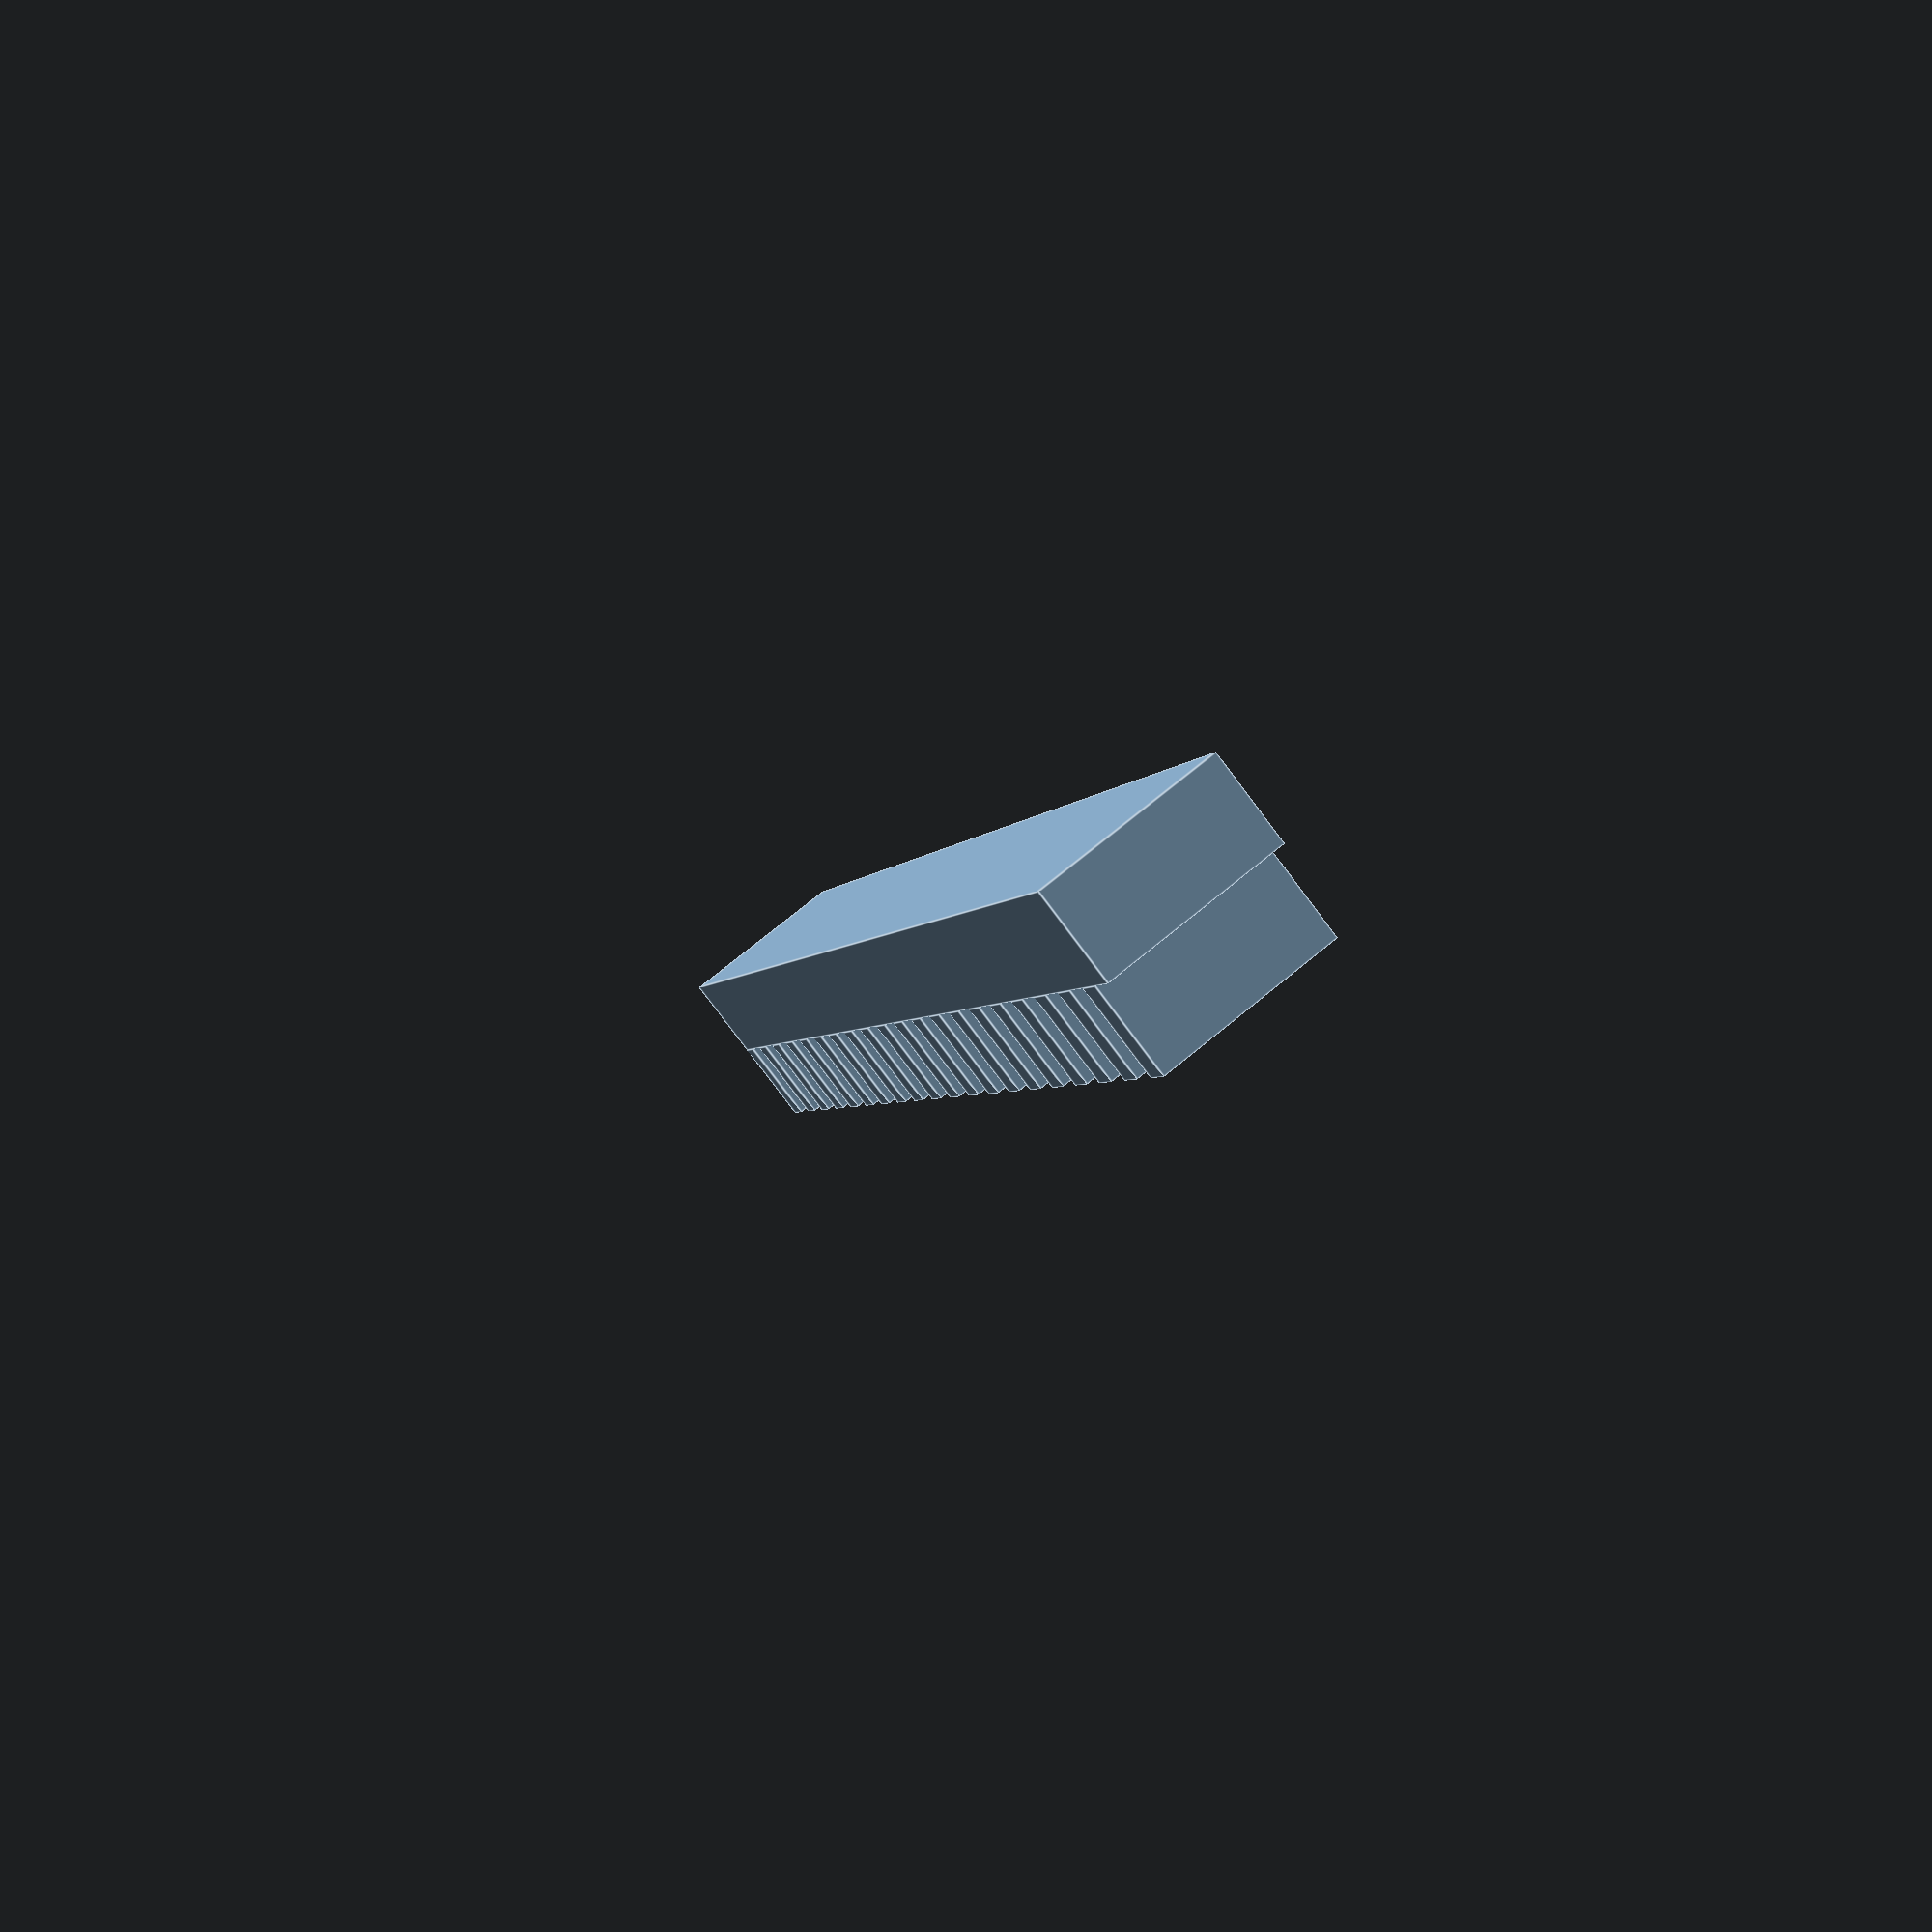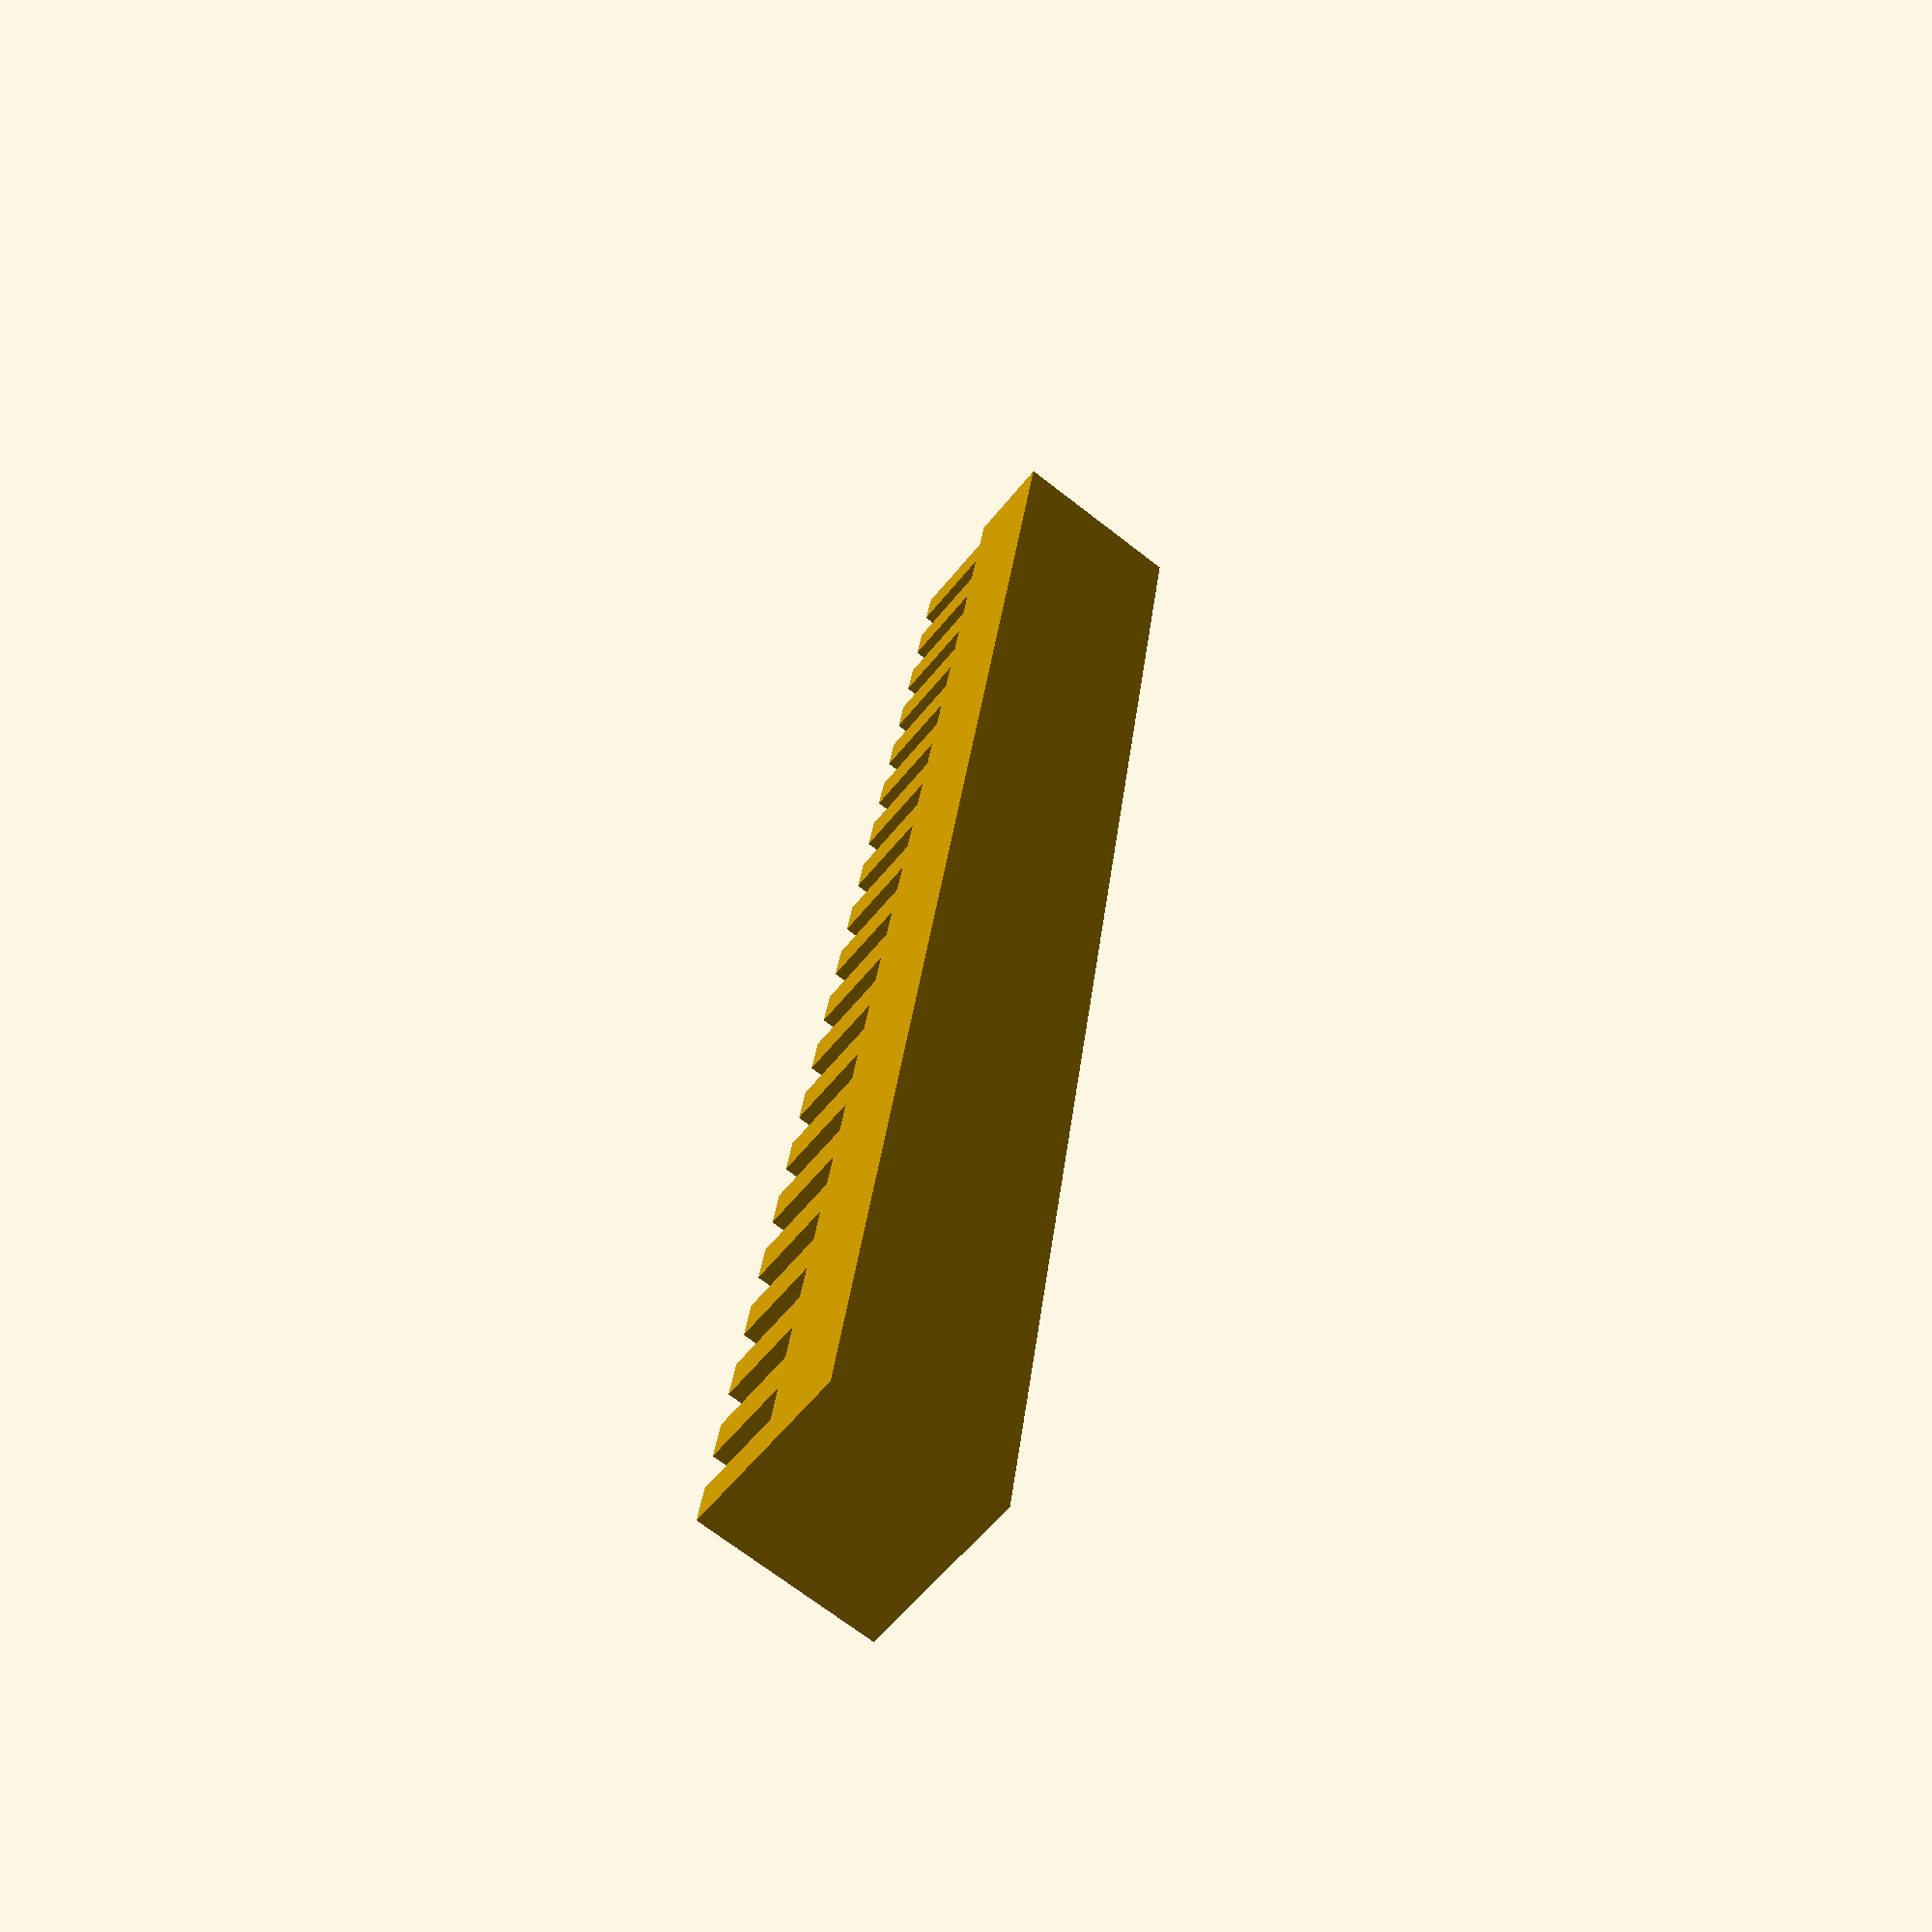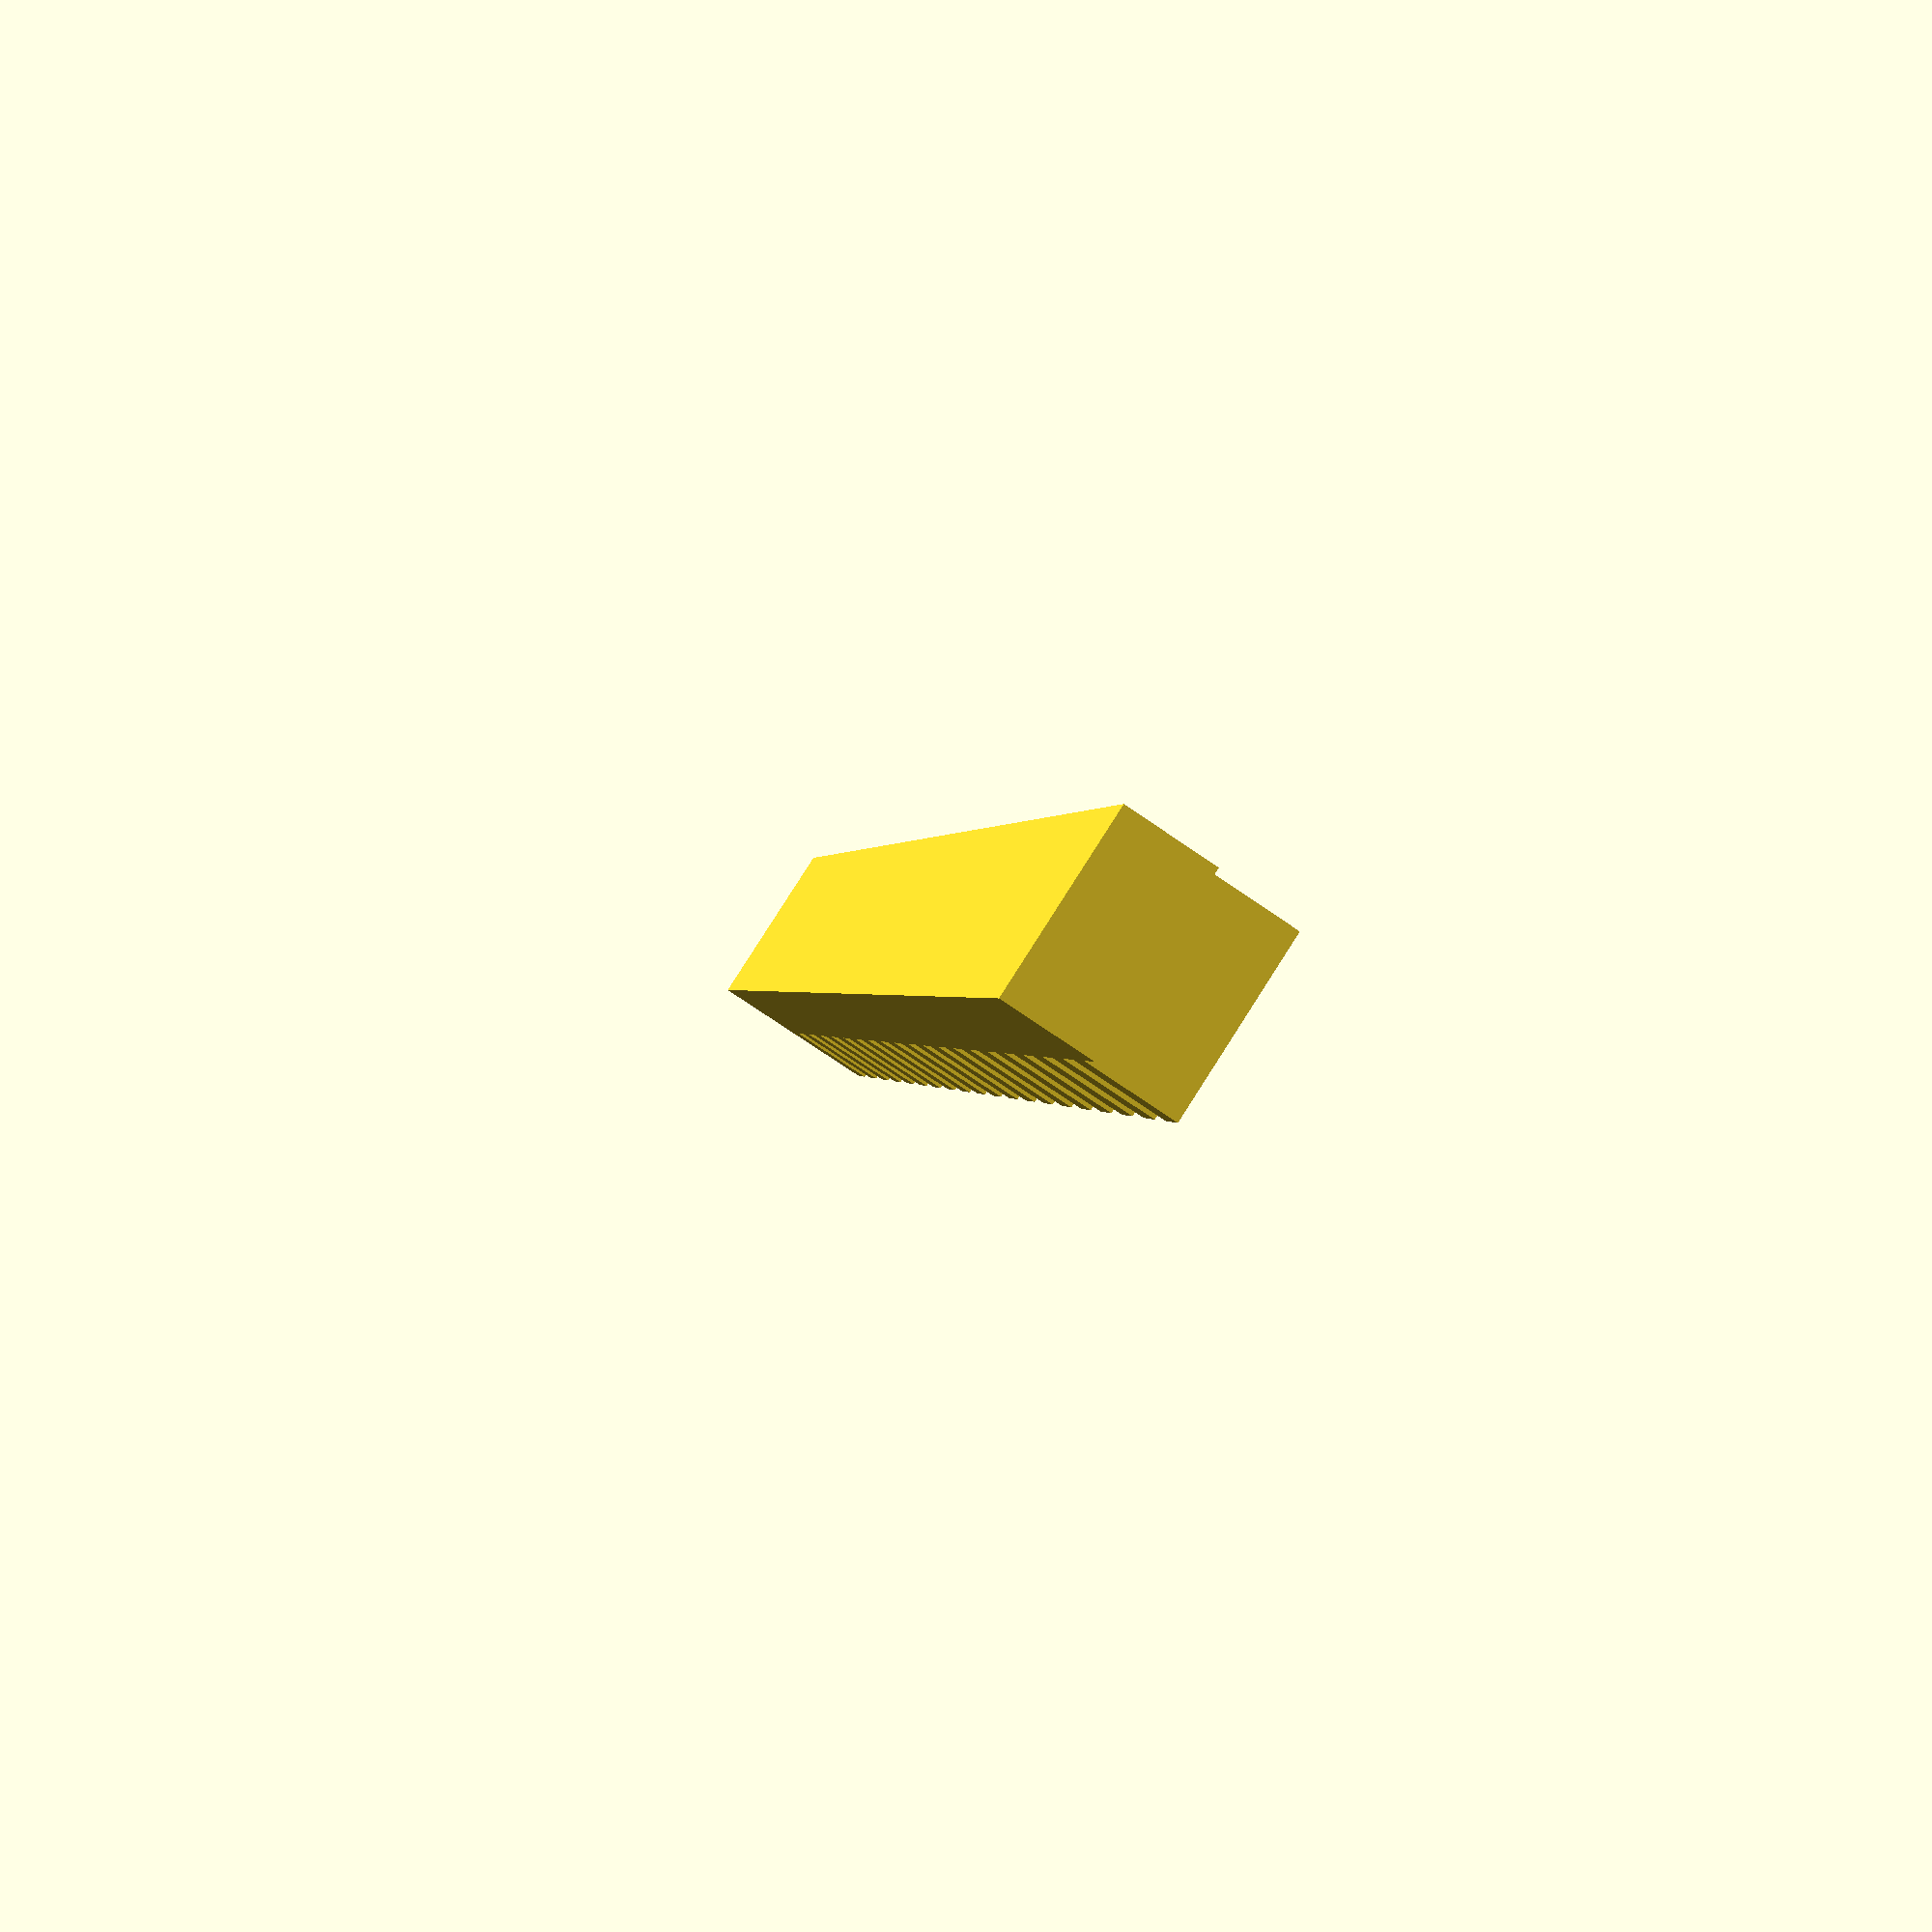
<openscad>

// Size in XYZ, alt W, step-size
module raftSlice(Sz){
    x = Sz[0];
    y = Sz[1];
    z = Sz[2];
    //steps =Sz[3];
    
    //Constant steps
    /*
    steps = 10;
    stride = x/steps;
    // */
    
    //Constant Stride
    // /*
    stride = 0.5;
    steps = x/stride;
    
    // */
    union(){
    for(i = [1:steps]){
        /* //Y-hopps
        for( j = [1:x*steps
        
        */
        translate([(i-1)*stride,0,0]){
            cube([stride/2,y,z]);
        }
    }
    }
    
}


module raft(Sz){
    x = Sz[0];
    y = Sz[1];
    z = Sz[2];
    union(){
        cube([x,y,z/2]);
        translate([0,0,z/2]){
            raftSlice([x,y,z/2]);
        }
    }
}
raft([10,1,1]);
</openscad>
<views>
elev=263.8 azim=284.5 roll=322.9 proj=p view=edges
elev=236.3 azim=82.7 roll=37.6 proj=p view=wireframe
elev=255.9 azim=287.0 roll=304.3 proj=p view=wireframe
</views>
